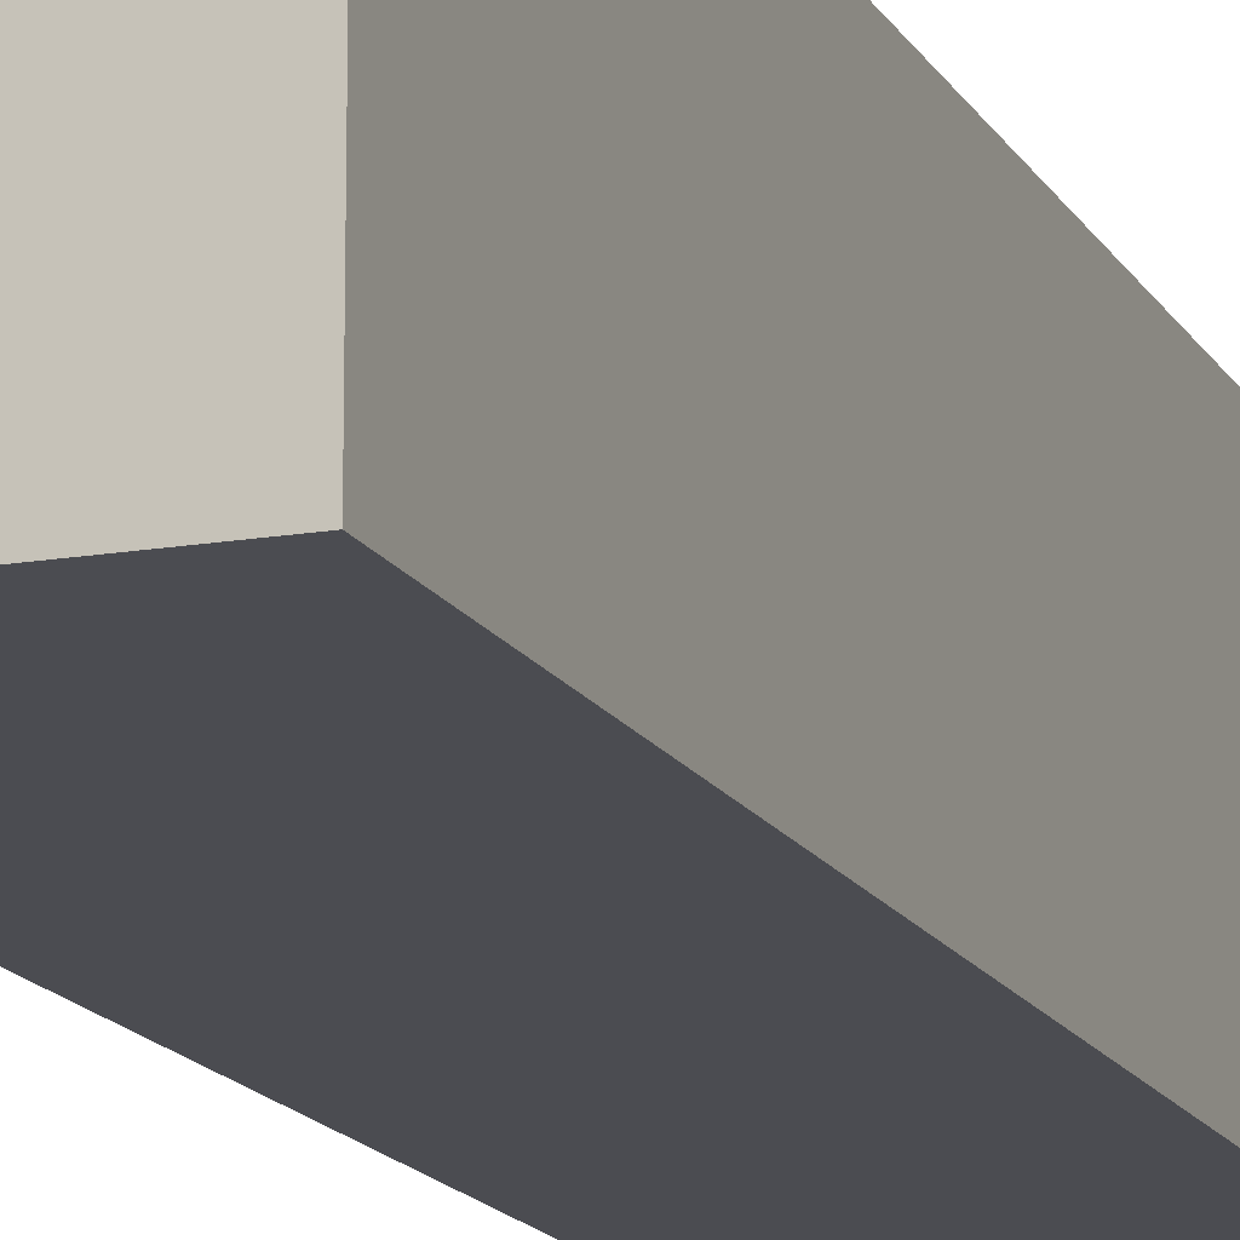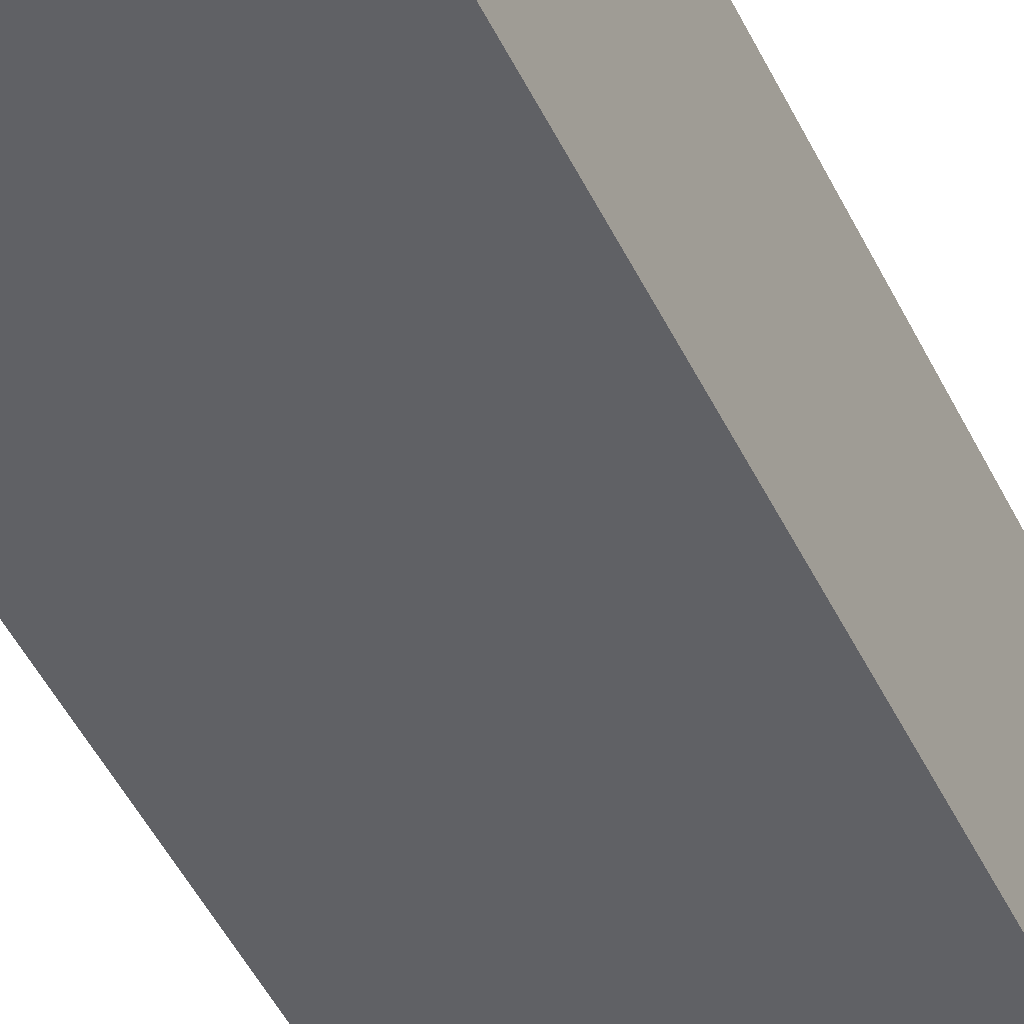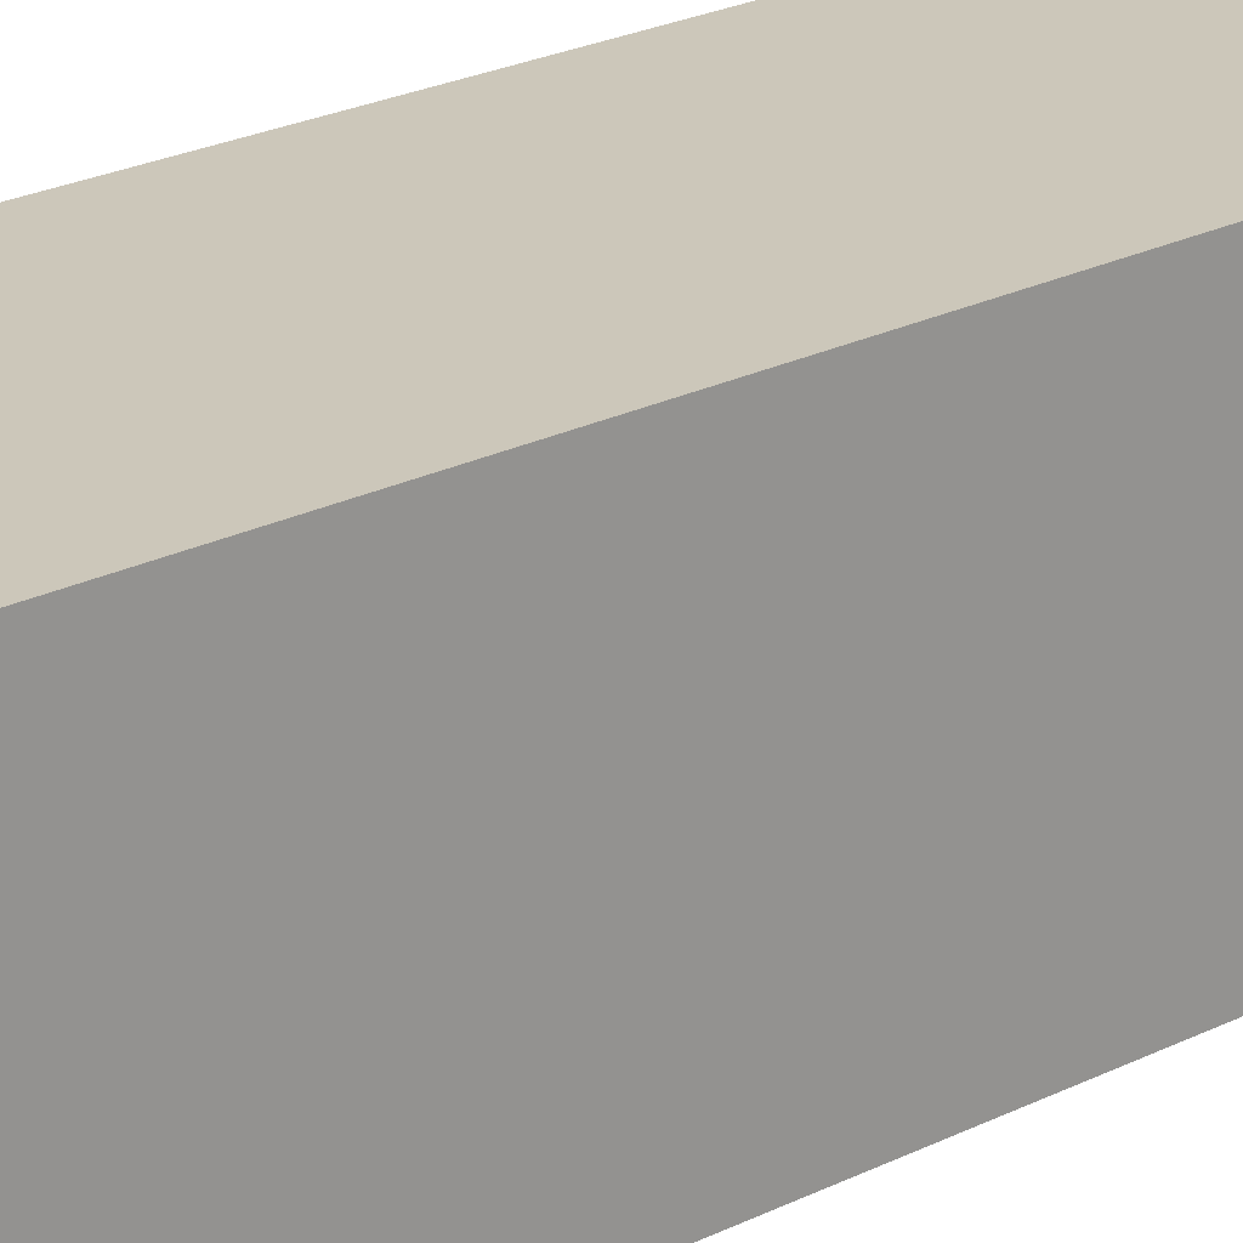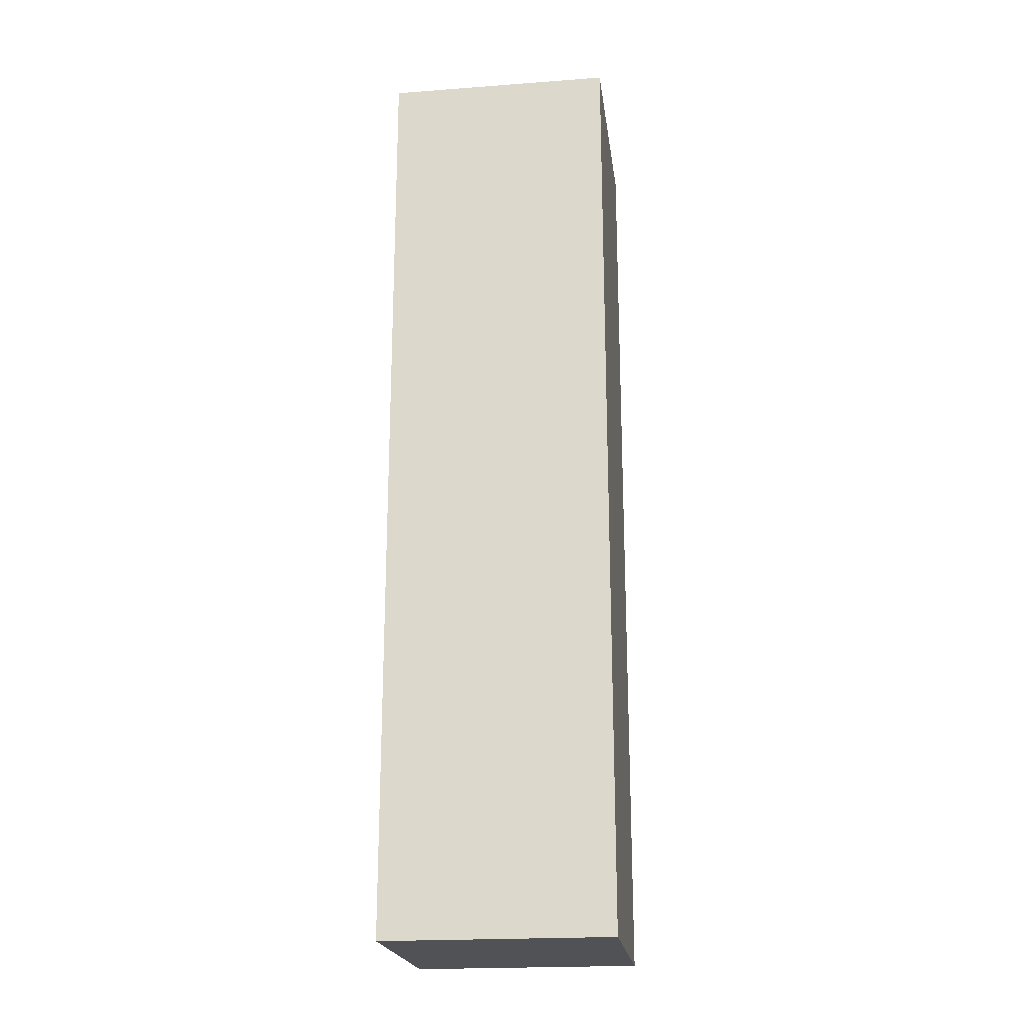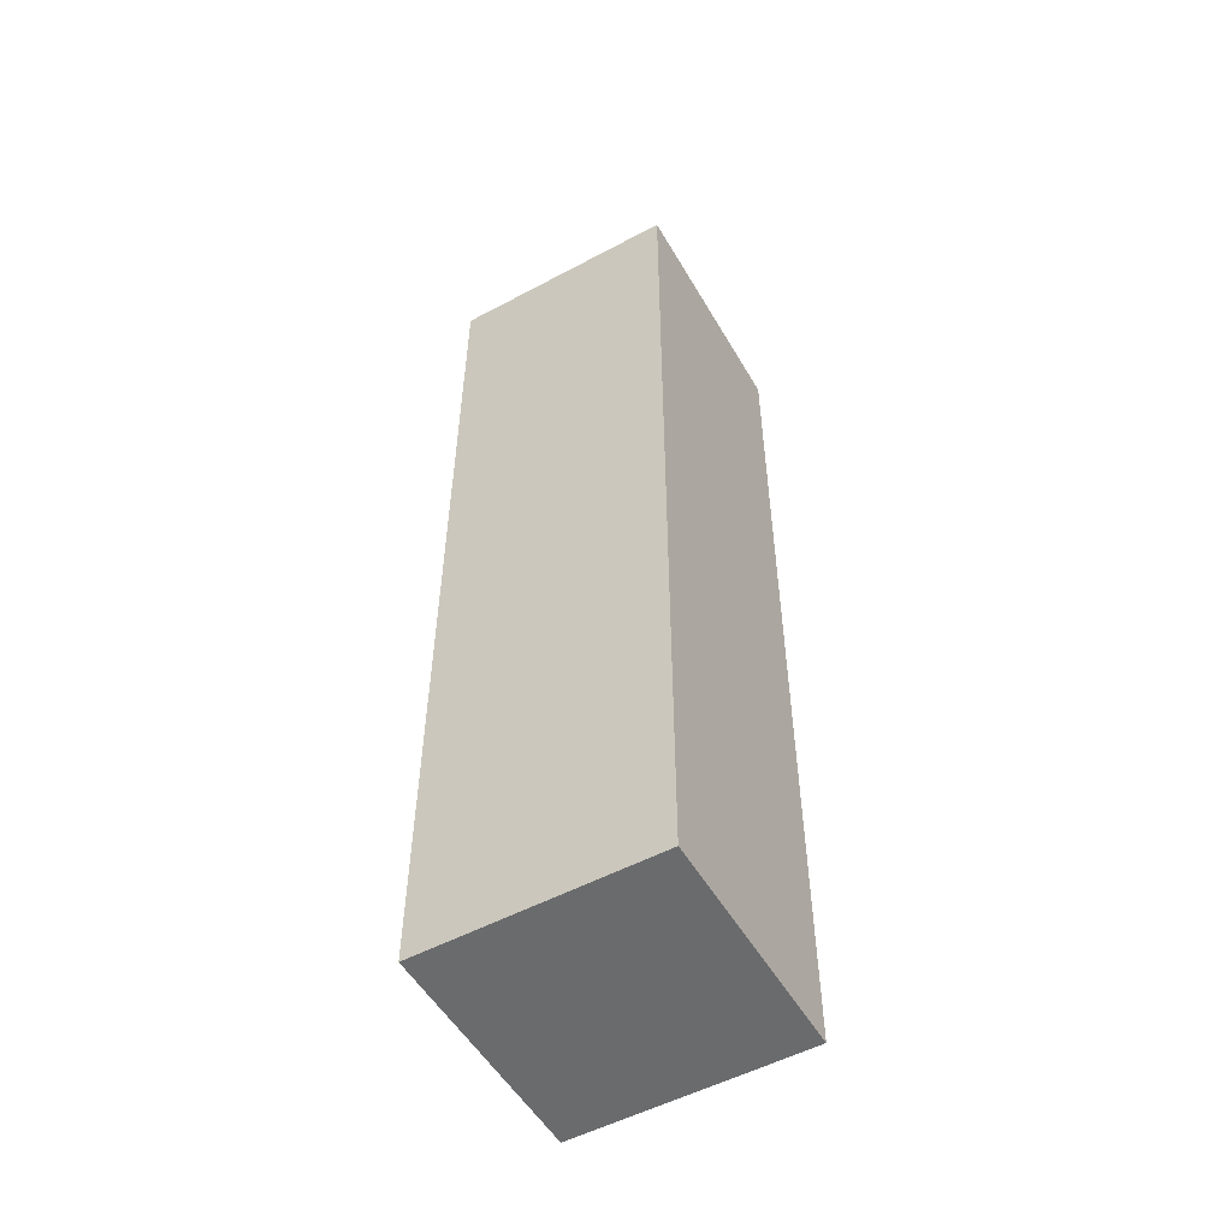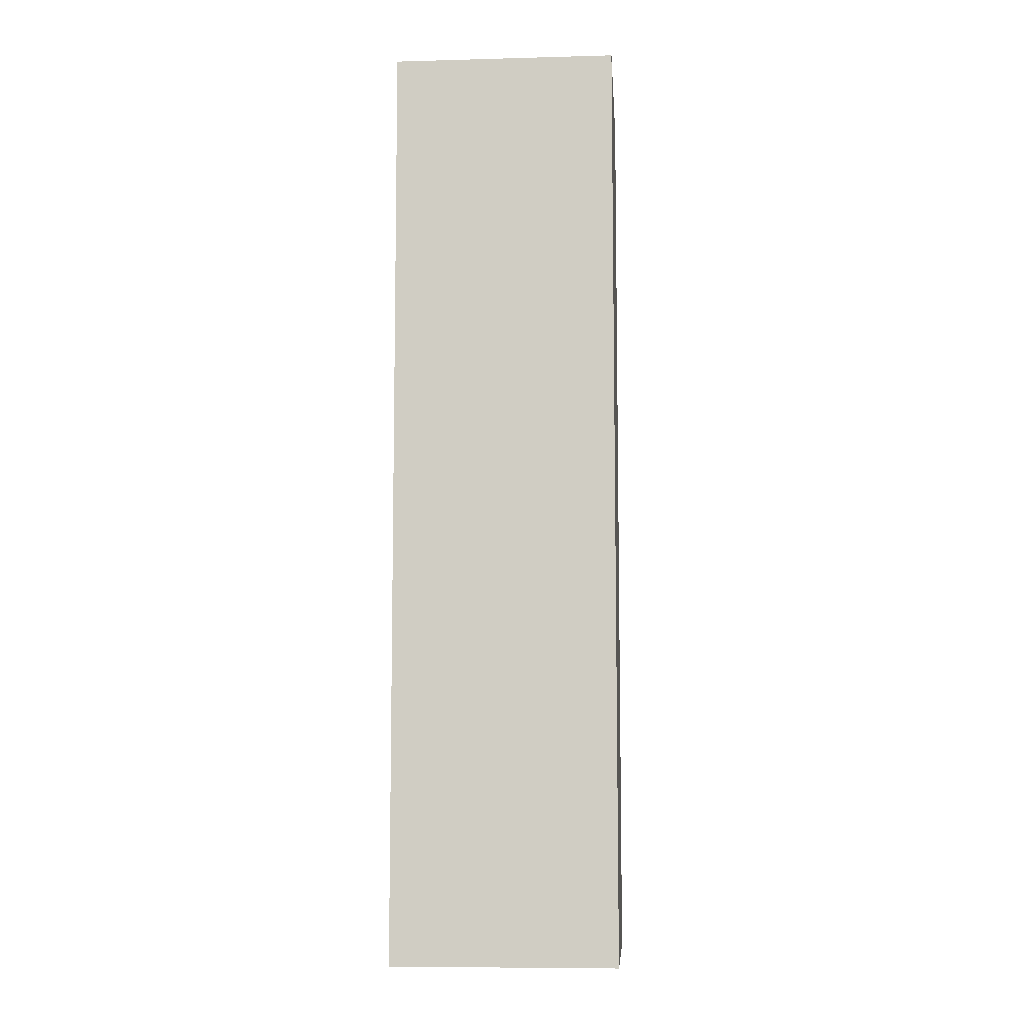
<metadata>
{"format":"obj","ext":"obj","renderer":"f3d","projection":"perspective","resolution":1024,"background":"white","views":[{"elev":-15.4,"azim":-159.9,"up":"+Y"},{"elev":-48.1,"azim":25.0,"up":"+Y"},{"elev":21.5,"azim":47.5,"up":"+Y"},{"elev":-21.0,"azim":7.6,"up":"+Z"},{"elev":-53.2,"azim":119.7,"up":"+Z"},{"elev":-8.0,"azim":94.3,"up":"+Z"}]}
</metadata>
<code>
g lapa_1_03
v -0.02841 -0.06308 0.5203
v 0.09773 -0.06308 0.5203
v 0.09775 -0.06305 -4e-06
v -0.02839 -0.06305 -1.5e-05
v 0.09773 -0.06308 0.5203
v 0.09773 0.06305 0.5203
v 0.09775 0.06308 -0
v 0.09775 -0.06305 -4e-06
v -0.02842 0.06305 0.5203
v 0.09773 0.06305 0.5203
v 0.09773 -0.06308 0.5203
v -0.02841 -0.06308 0.5203
v -0.0284 0.06308 -1.3e-05
v -0.02842 0.06305 0.5203
v -0.02841 -0.06308 0.5203
v -0.02839 -0.06305 -1.5e-05
v 0.09775 0.06308 -0
v 0.09773 0.06305 0.5203
v -0.02842 0.06305 0.5203
v -0.0284 0.06308 -1.3e-05
v 0.09775 -0.06305 -4e-06
v 0.09775 0.06308 -0
v -0.0284 0.06308 -1.3e-05
v -0.02839 -0.06305 -1.5e-05
g lapa_1_03_0
f -22 -23 -24
f -21 -22 -24
f -18 -19 -20
f -17 -18 -20
f -14 -15 -16
f -13 -14 -16
f -10 -11 -12
f -9 -10 -12
f -6 -7 -8
f -5 -6 -8
f -2 -3 -4
f -1 -2 -4

</code>
